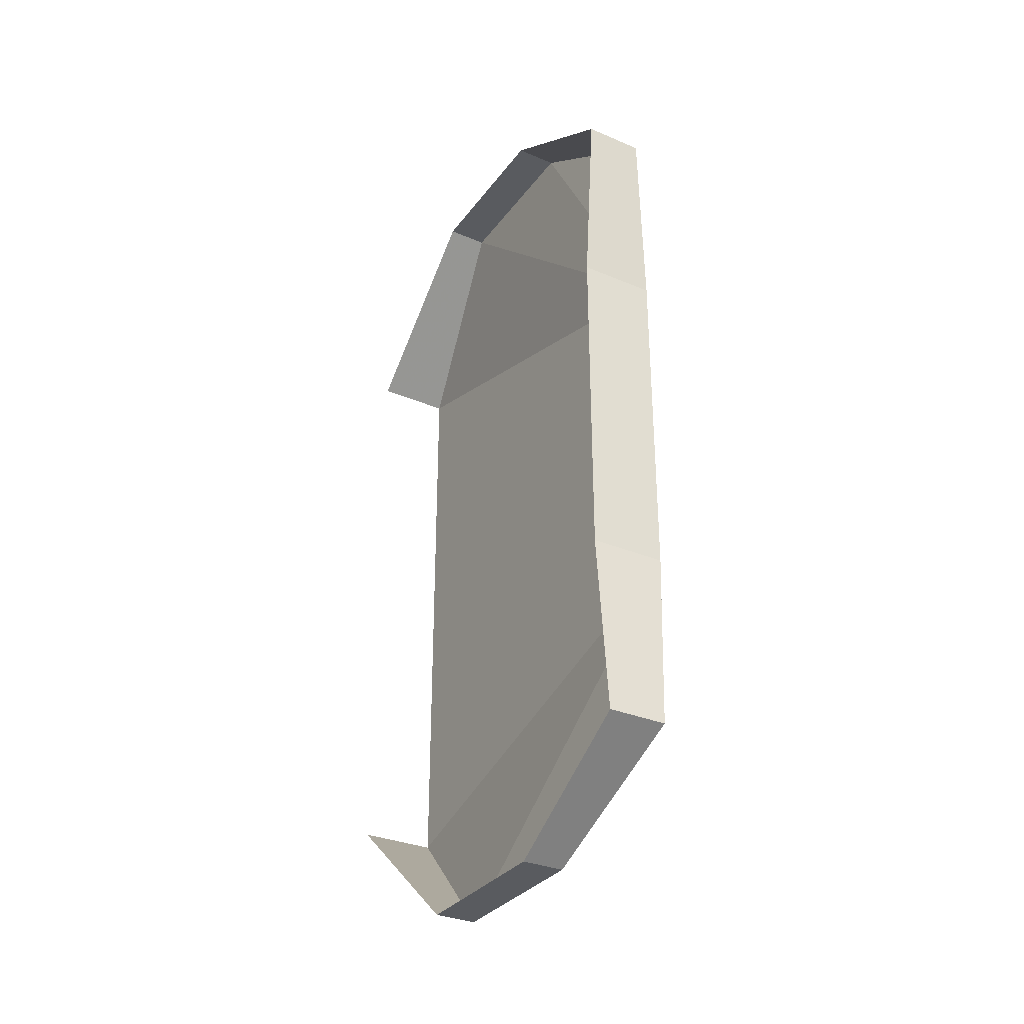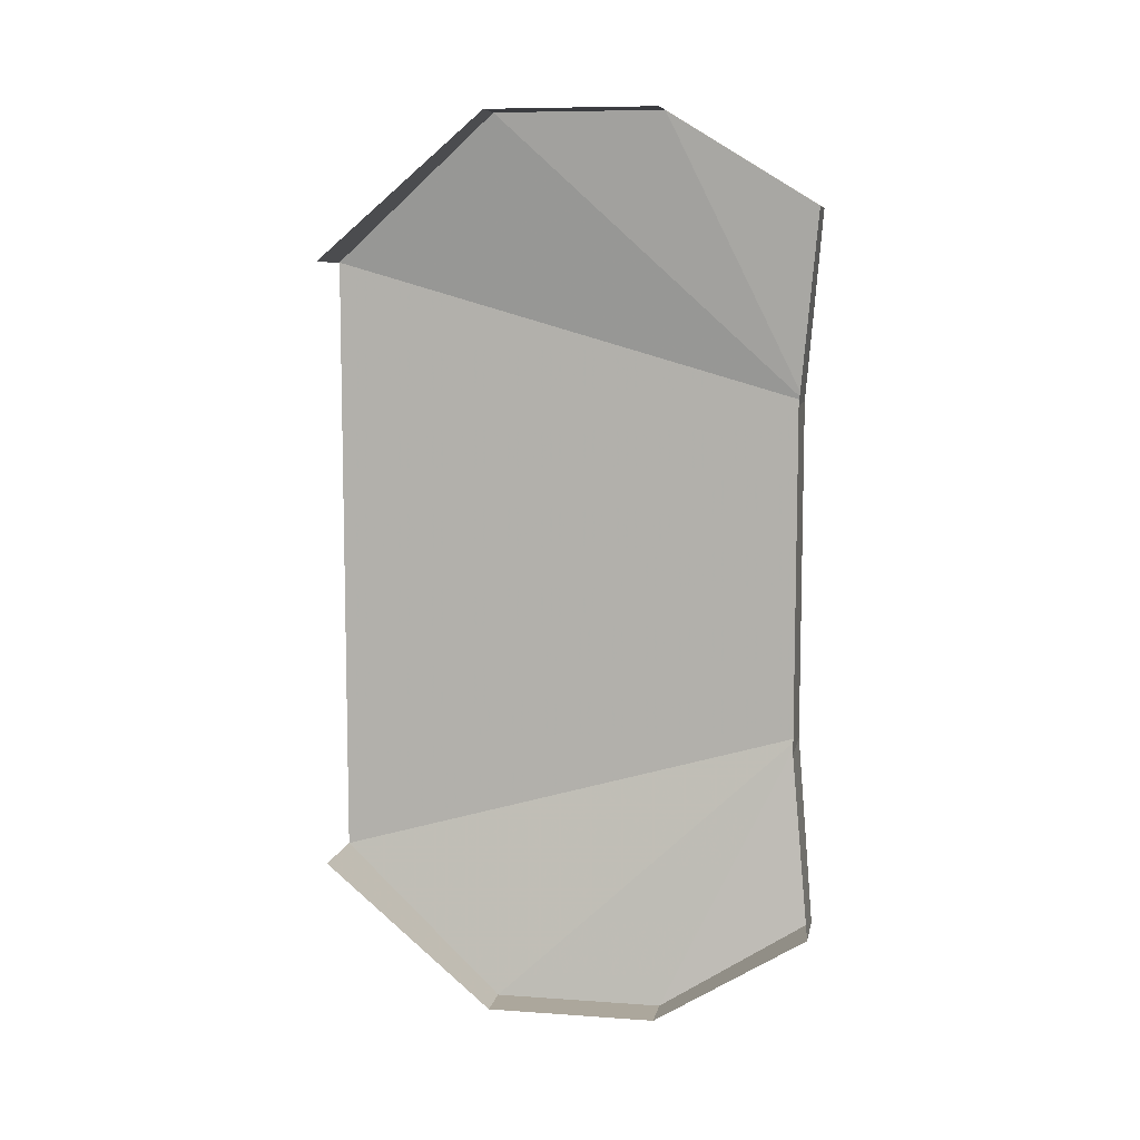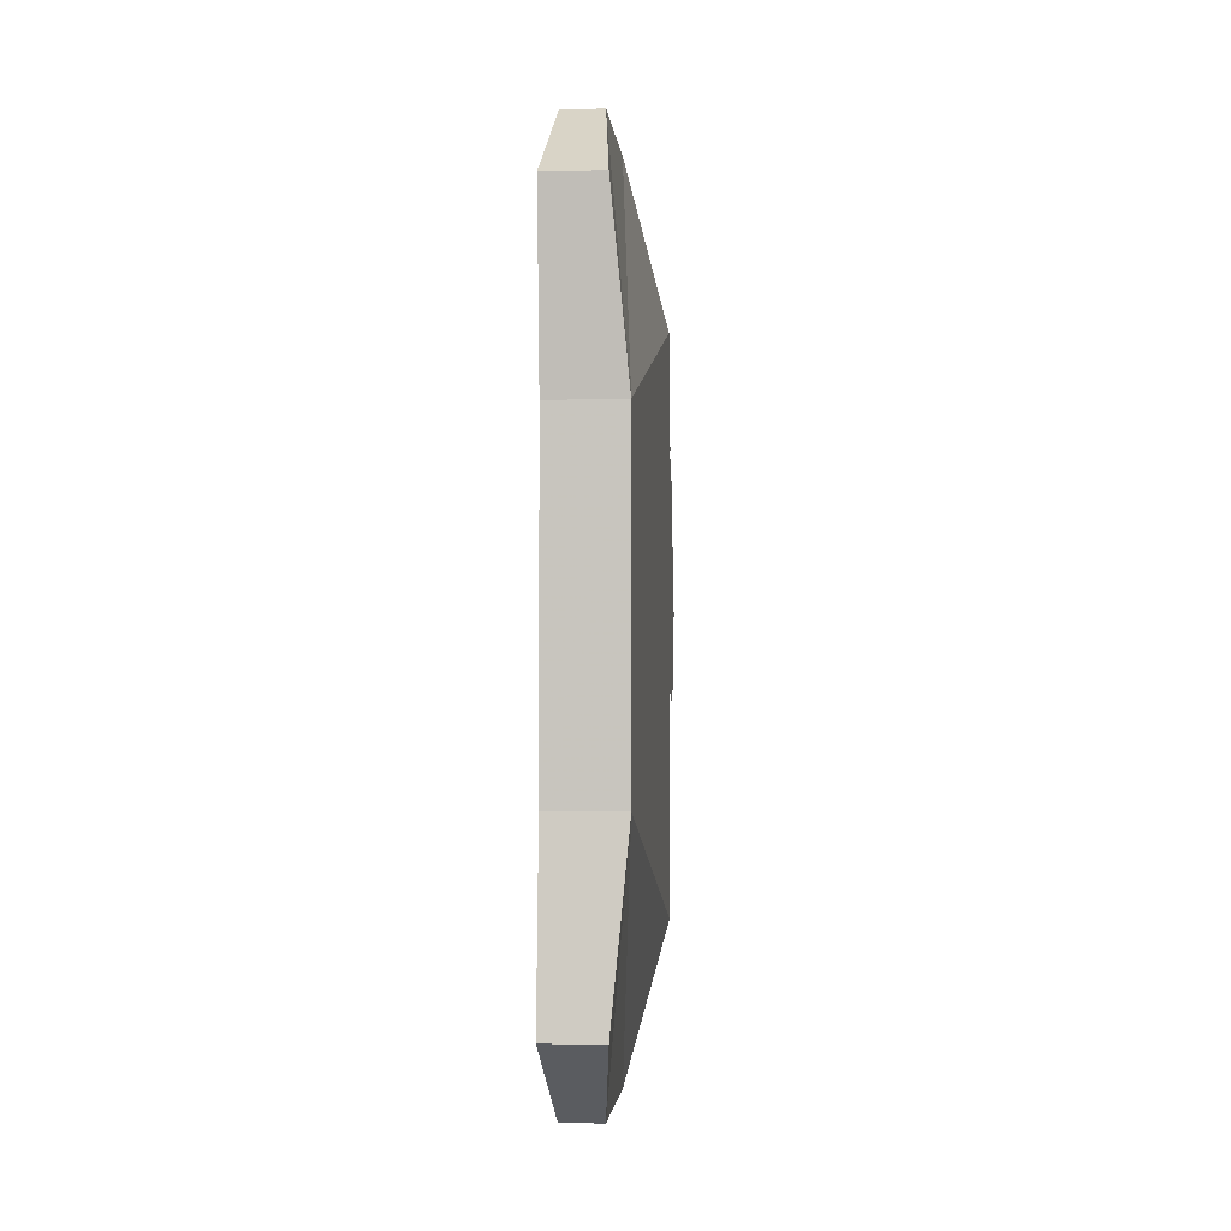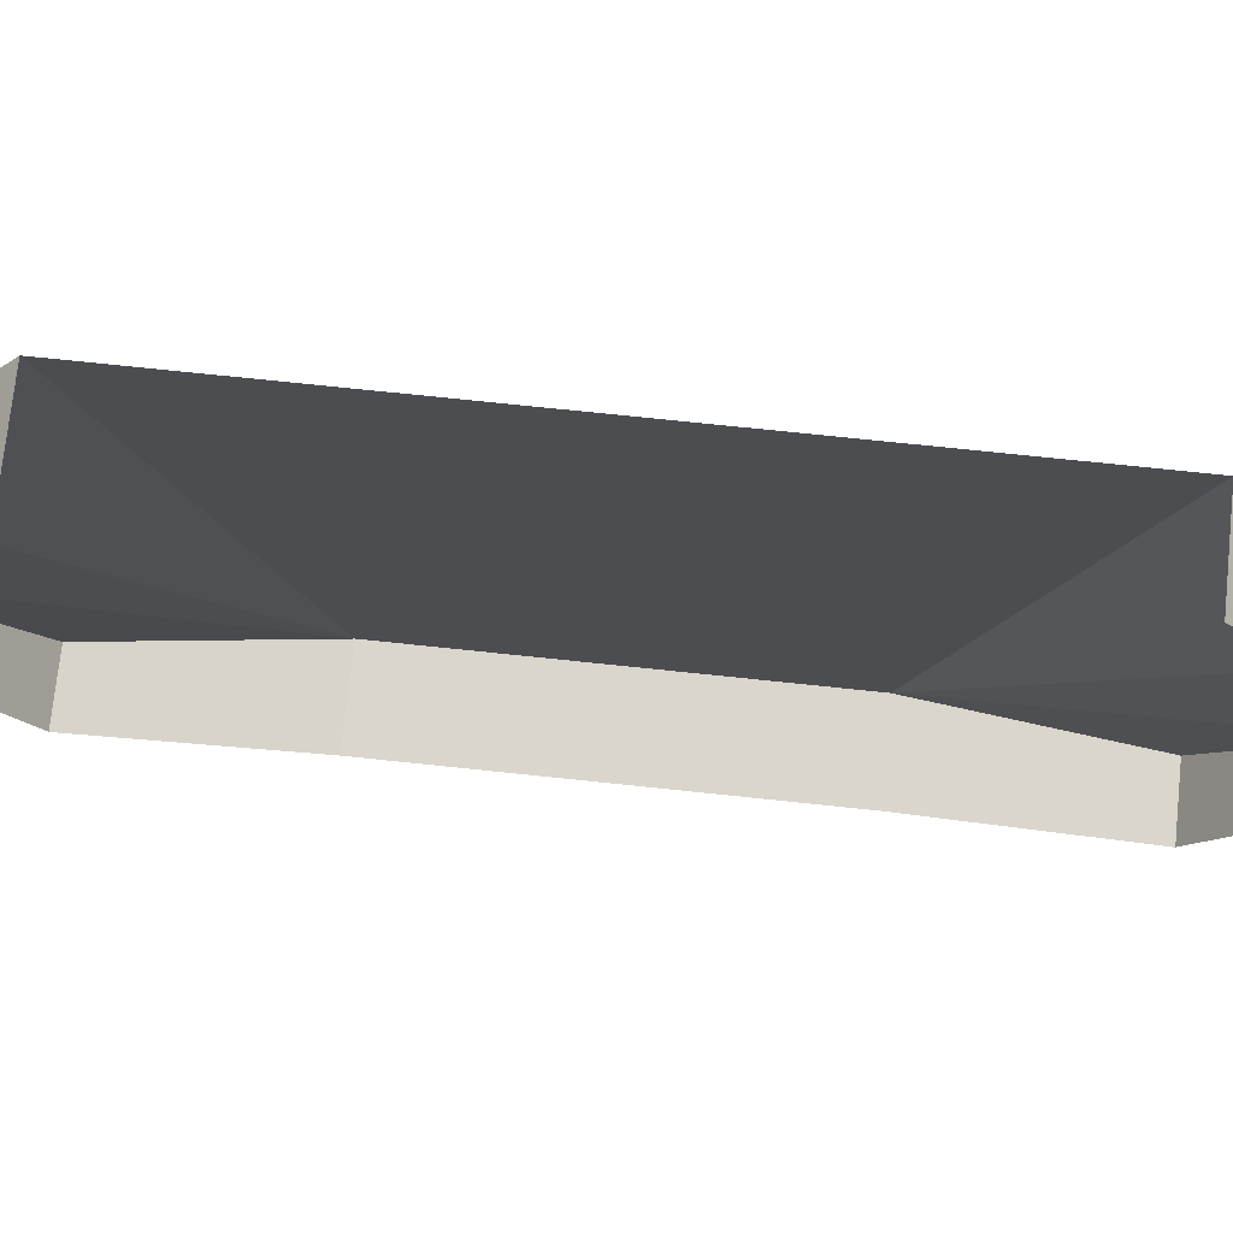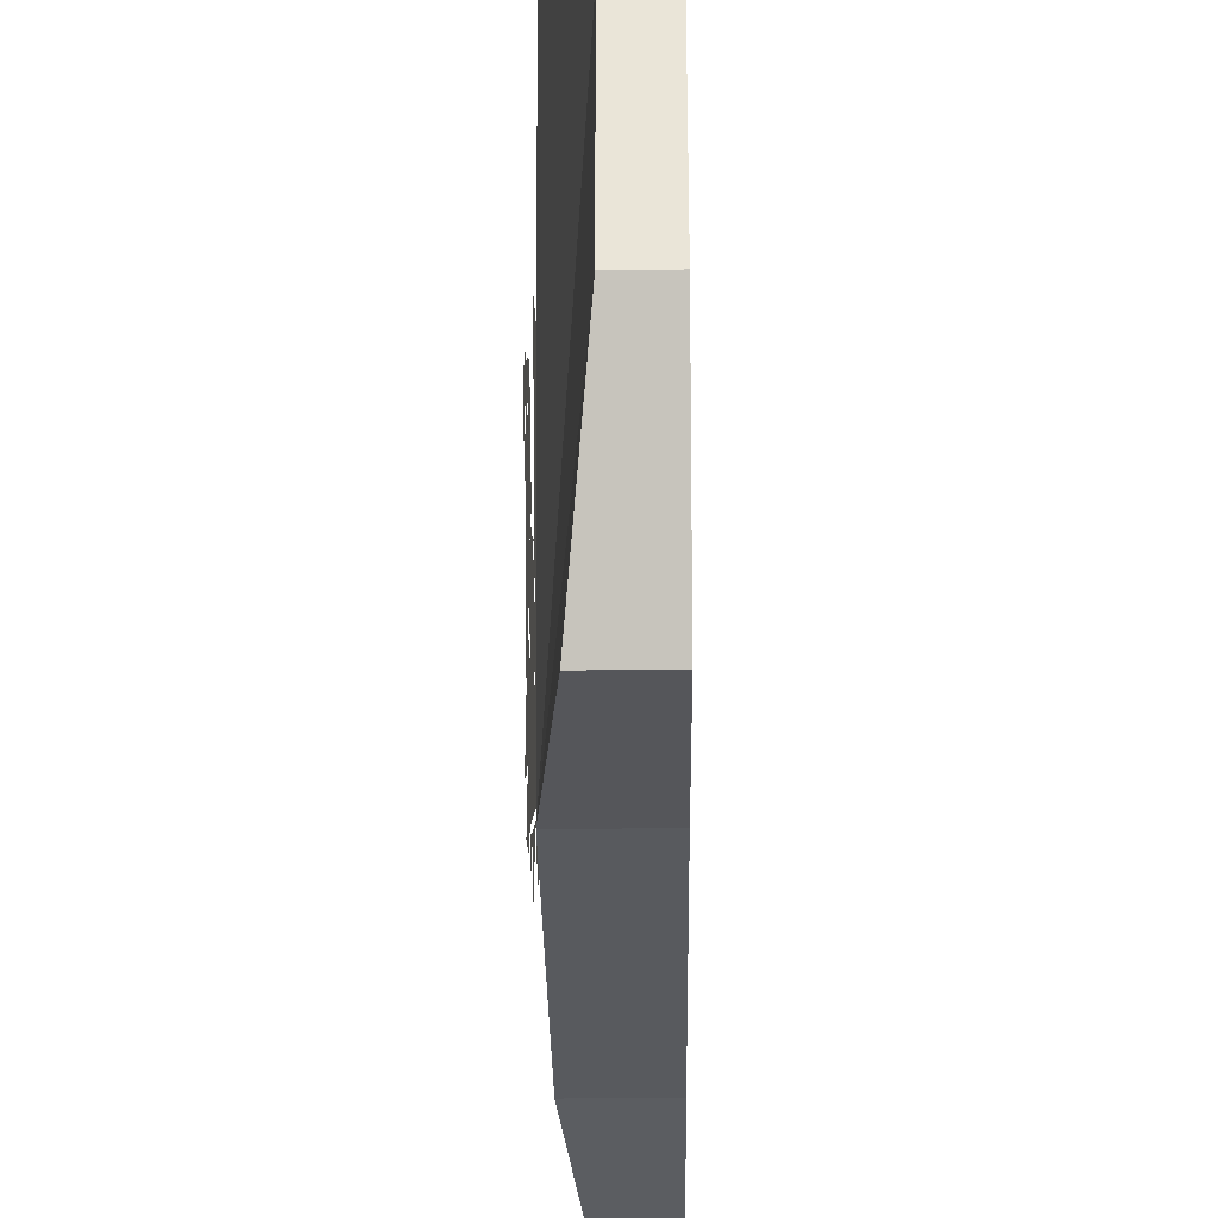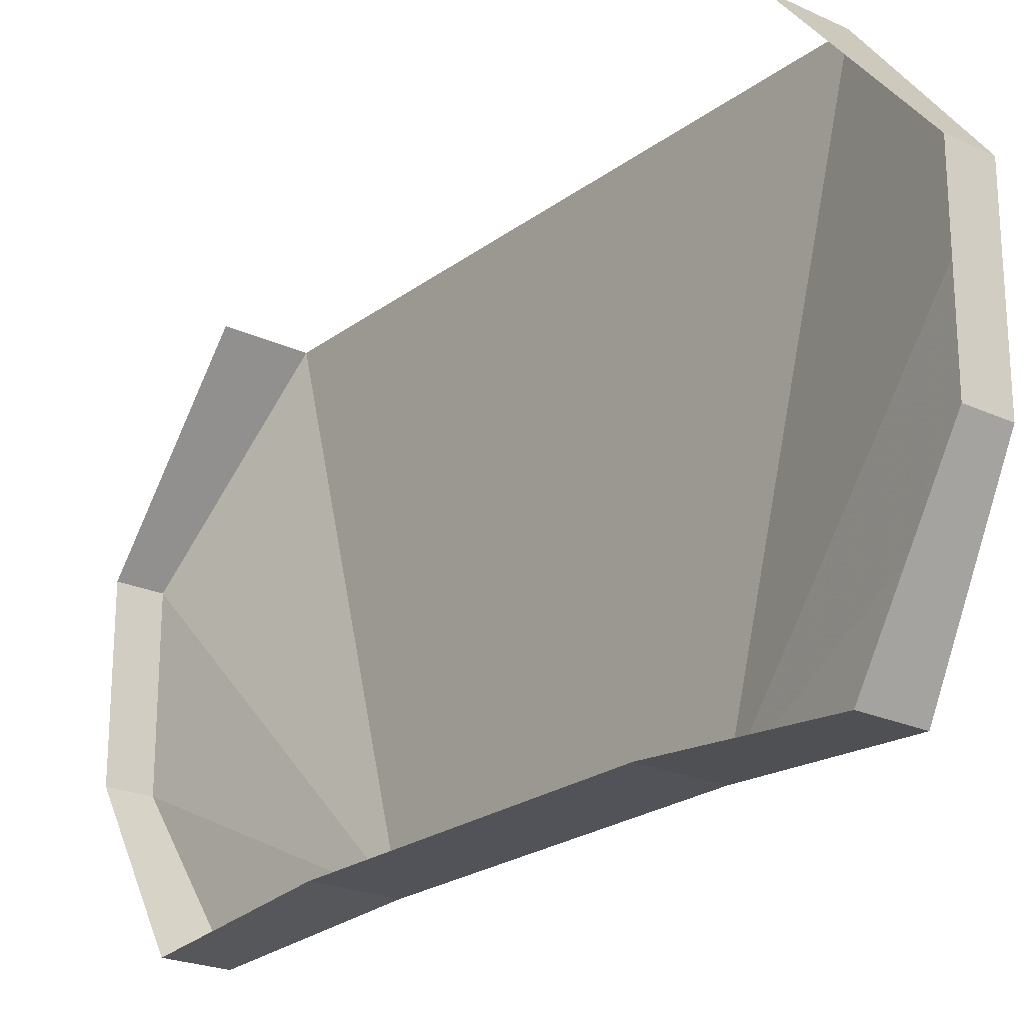
<metadata>
{"format":"obj","ext":"obj","renderer":"f3d","projection":"perspective","resolution":1024,"background":"white","views":[{"elev":-32.2,"azim":-30.5,"up":"+Z"},{"elev":8.3,"azim":-79.1,"up":"+Z"},{"elev":-2.2,"azim":5.2,"up":"+Z"},{"elev":73.9,"azim":-84.0,"up":"+Y"},{"elev":-31.0,"azim":-179.2,"up":"+Y"},{"elev":-22.7,"azim":-38.5,"up":"+Y"}]}
</metadata>
<code>
v -0.4609 -1.258 0.3594
v -0.5 -1.258 0.3594
v -0.5 -1.414 0.3594
v -0.4609 -1.414 0.3594
v -0.4297 -1.539 0.1016
v -0.4297 -1.102 0.2266
v -0.5 -1.102 0.2266
v -0.5 -1.555 0.2734
v -0.4453 -1.555 0.2734
v -0.5 -1.539 0.1016
v -0.5 -1.539 -0.2109
v -0.4297 -1.539 -0.2109
v -0.4297 -1.102 -0.3359
v -0.4609 -1.414 -0.4688
v -0.5 -1.414 -0.4688
v -0.5 -1.258 -0.4688
v -0.4609 -1.258 -0.4688
v -0.4453 -1.555 -0.3828
v -0.5 -1.555 -0.3828
v -0.5 -1.102 -0.3359
v -0.4219 -1.352 -0.1875
v -0.4219 -1.336 -0.2031
v -0.4219 -1.336 -0.1328
v -0.4219 -1.375 -0.1406
v -0.4219 -1.391 -0.1719
v -0.4219 -1.43 -0.1484
v -0.4219 -1.391 -0.1328
v -0.4219 -1.391 -0.1094
v -0.4219 -1.352 -0.04688
v -0.4219 -1.453 -0.1172
v -0.4219 -1.453 -0.1484
v -0.4219 -1.469 -0.1328
v -0.4219 -1.484 -0.1562
v -0.4219 -1.328 -0.2266
v -0.4219 -1.32 -0.2031
v -0.4219 -1.305 -0.2109
v -0.4219 -1.297 -0.1875
v -0.4219 -1.289 -0.1797
v -0.4219 -1.312 -0.125
v -0.4219 -1.281 -0.1484
v -0.4219 -1.305 -0.1094
v -0.4219 -1.305 -0.2344
v -0.4219 -1.312 -0.2188
v -0.4219 -1.281 -0.2266
v -0.4219 -1.273 -0.2031
v -0.4219 -1.273 -0.1953
v -0.4219 -1.266 -0.1953
v -0.4219 -1.25 -0.1719
v -0.4219 -1.258 -0.1562
v -0.4219 -1.375 -0.1172
v -0.4219 -1.328 -0.05469
v -0.4219 -1.312 -0.08594
v -0.4219 -1.312 -0.1094
v -0.4219 -1.32 -0.125
v -0.4219 -1.375 -0.04688
v -0.4219 -1.469 -0.07812
v -0.4219 -1.5 -0.125
v -0.4219 -1.492 -0.09375
v -0.4219 -1.453 -0.05469
v -0.4219 -1.422 -0.007812
v -0.4219 -1.352 -0.03906
v -0.4219 -1.375 0.04688
v -0.4219 -1.289 0.08594
v -0.4219 -1.195 0.09375
v -0.4219 -1.32 -0.04688
v -0.4219 -1.305 -0.08594
v -0.4219 -1.273 -0.07812
v -0.4219 -1.242 -0.09375
v -0.4219 -1.219 -0.1172
v -0.4219 -1.18 -0.1328
v -0.4219 -1.156 -0.04688
v -0.4219 -1.461 -0.05469
v -0.4219 -1.484 -0.05469
v -0.4219 -1.469 -0.07031
v -0.4219 -1.484 -0.0625
v -0.4219 -1.43 -0.007812
v -0.4219 -1.461 -0.01562
v -0.4219 -1.484 -0.02344
v -0.4219 -1.484 -0.007812
v -0.4219 -1.375 0.05469
v -0.4219 -1.414 0.04688
v -0.4219 -1.445 0.03125
v -0.4219 -1.438 0.05469
v -0.4219 -1.289 0.09375
v -0.4219 -1.344 0.09375
v -0.4219 -1.391 0.07812
v -0.4219 -1.383 0.1094
v -0.4219 -1.195 0.1016
v -0.4219 -1.305 0.1094
v -0.4219 -1.297 0.125
f 1 2 3
f 1 3 4
f 1 6 2
f 2 6 7
f 4 3 8
f 4 8 9
f 5 9 10
f 5 10 11
f 5 11 12
f 10 9 8
f 14 15 16
f 14 16 17
f 14 18 15
f 15 18 19
f 19 18 12
f 19 12 11
f 20 13 17
f 20 17 16
f 1 4 5
f 1 5 6
f 4 9 5
f 5 12 13
f 5 13 6
f 14 17 12
f 14 12 18
f 17 13 12
f 21 22 23
f 21 23 24
f 21 24 25
f 25 24 26
f 26 24 27
f 26 27 28
f 26 28 29
f 26 29 30
f 26 30 31
f 31 30 32
f 31 32 33
f 22 34 23
f 23 34 35
f 23 35 36
f 23 36 37
f 23 37 38
f 23 38 39
f 39 38 40
f 39 40 41
f 34 42 43
f 34 43 35
f 42 44 36
f 42 36 43
f 44 45 36
f 36 45 37
f 38 46 47
f 38 47 48
f 38 48 49
f 38 49 40
f 29 28 50
f 29 50 51
f 51 50 52
f 52 50 53
f 53 50 54
f 54 50 23
f 23 50 24
f 29 55 56
f 29 56 30
f 30 56 57
f 57 56 58
f 59 56 55
f 59 55 60
f 60 55 61
f 60 61 62
f 62 61 63
f 63 61 64
f 64 61 65
f 64 65 66
f 64 66 67
f 64 67 68
f 64 68 69
f 64 69 70
f 64 70 71
f 72 73 74
f 74 73 75
f 76 77 72
f 72 77 78
f 78 77 79
f 80 81 76
f 76 81 82
f 82 81 83
f 84 85 80
f 80 85 86
f 86 85 87
f 88 89 84
f 89 88 90

</code>
